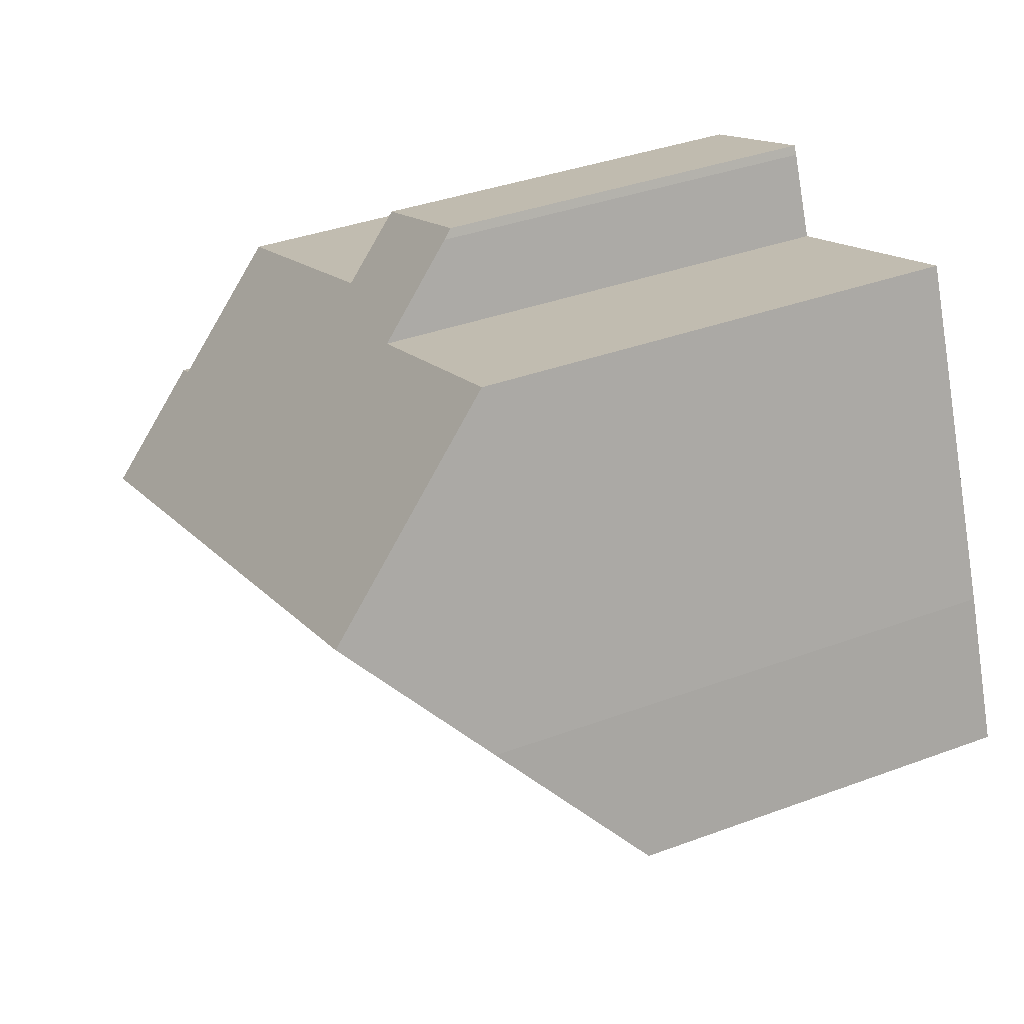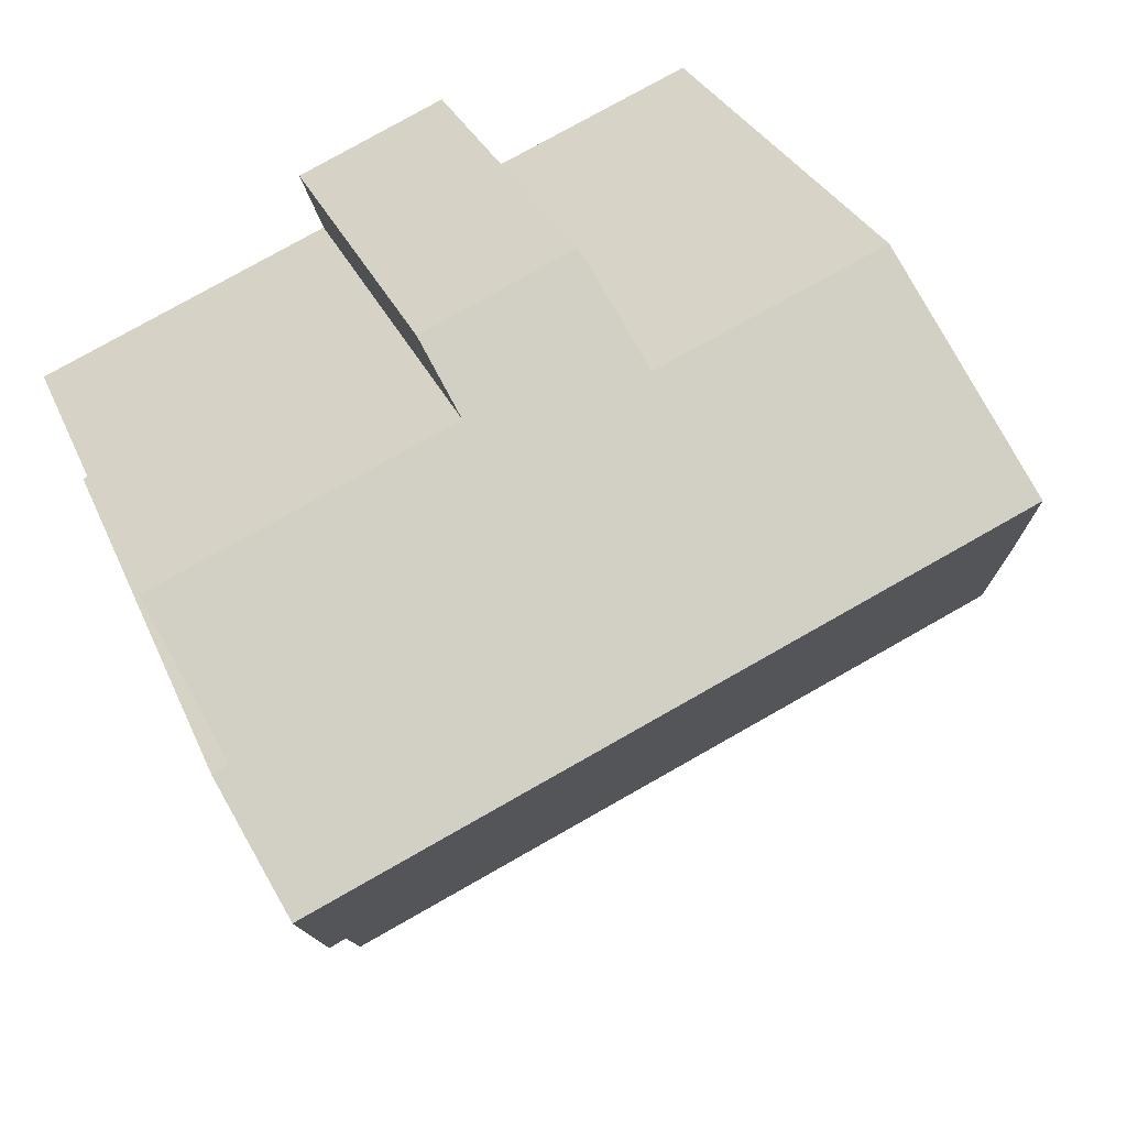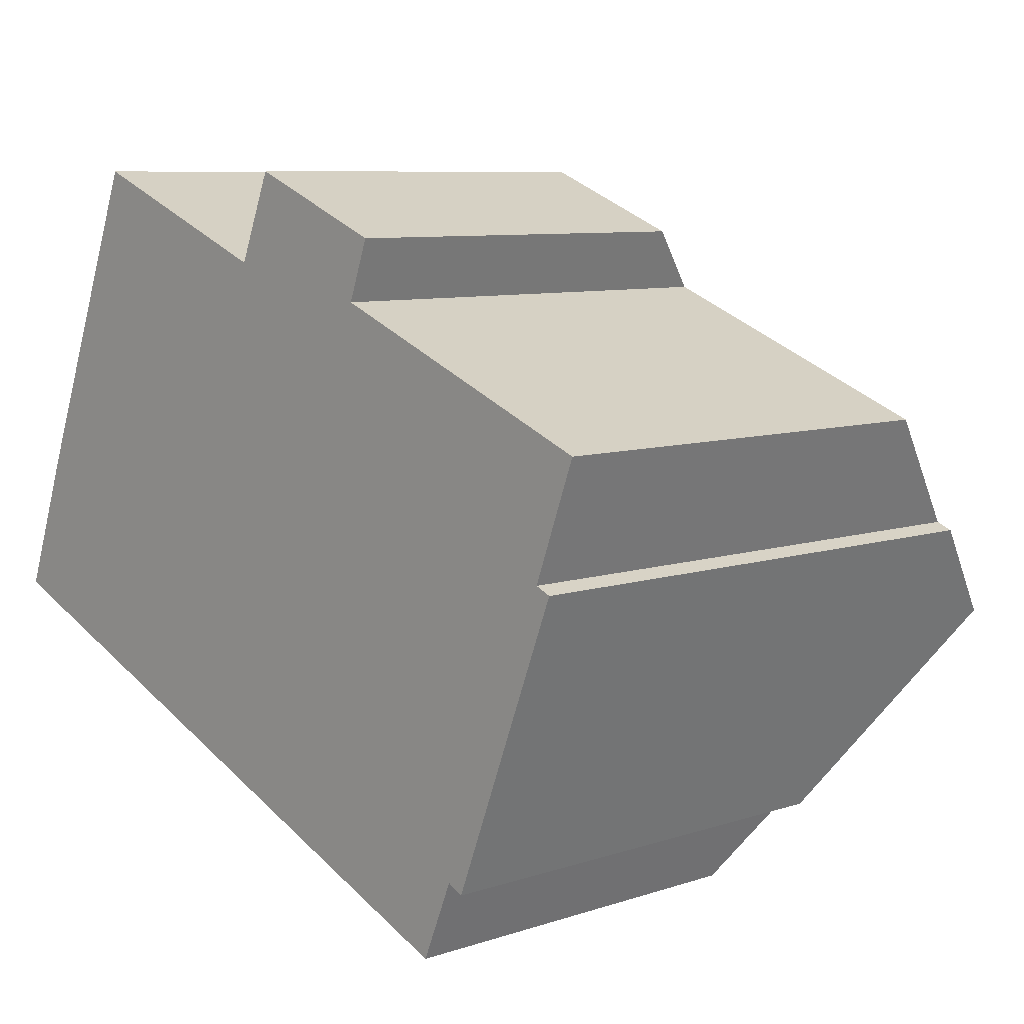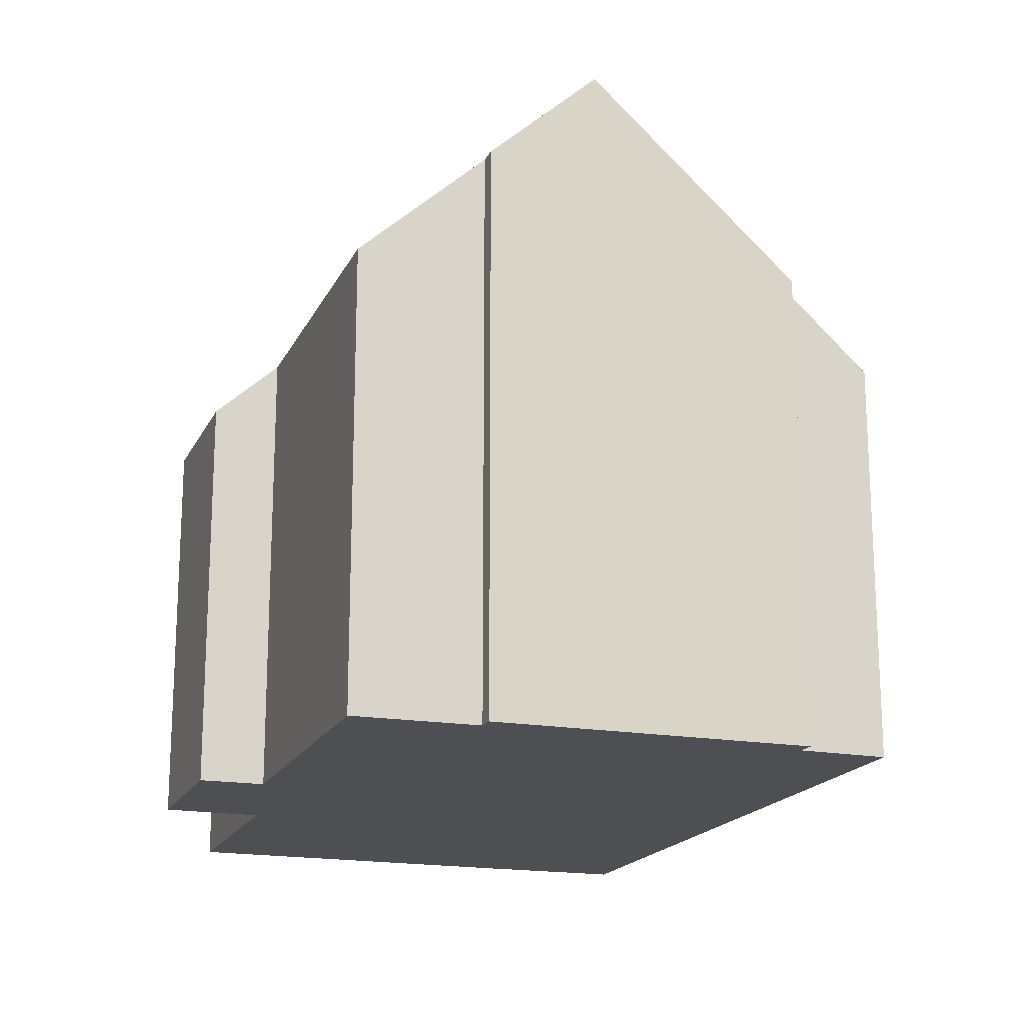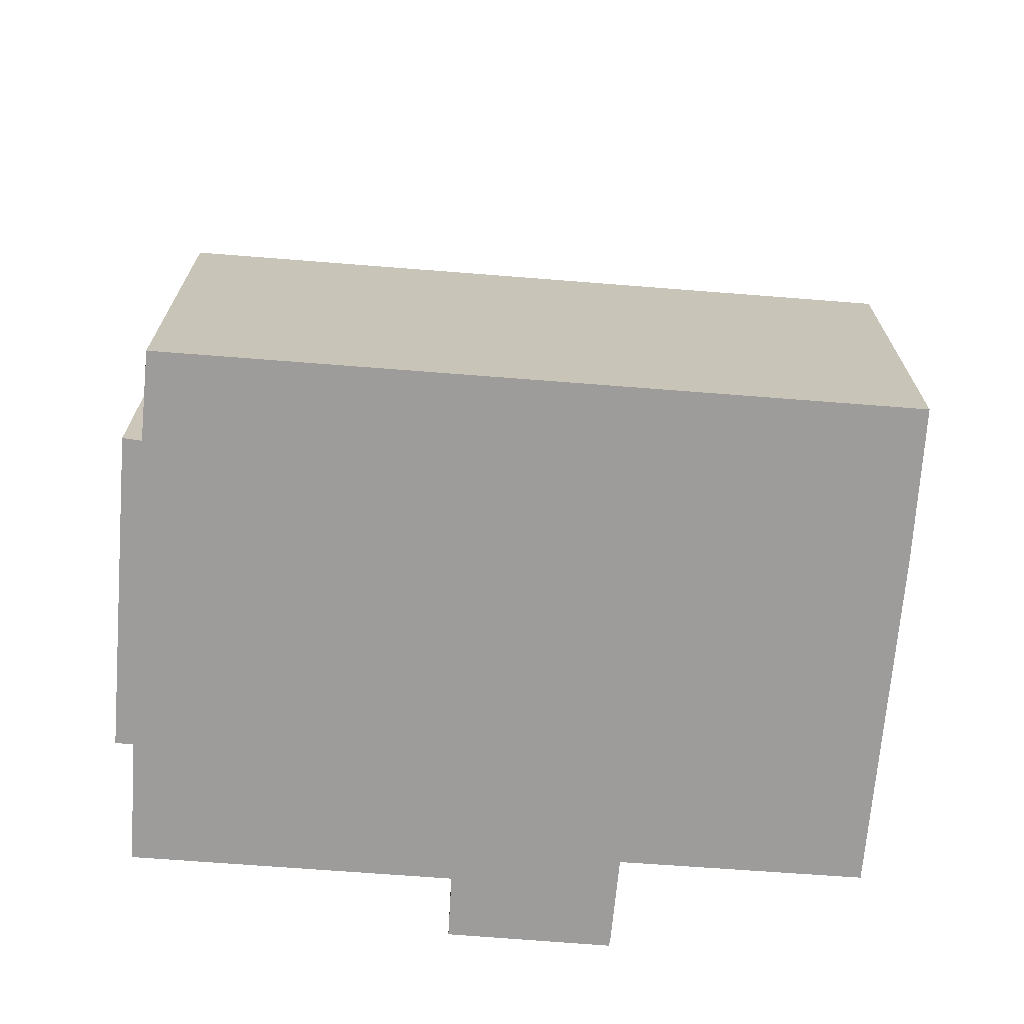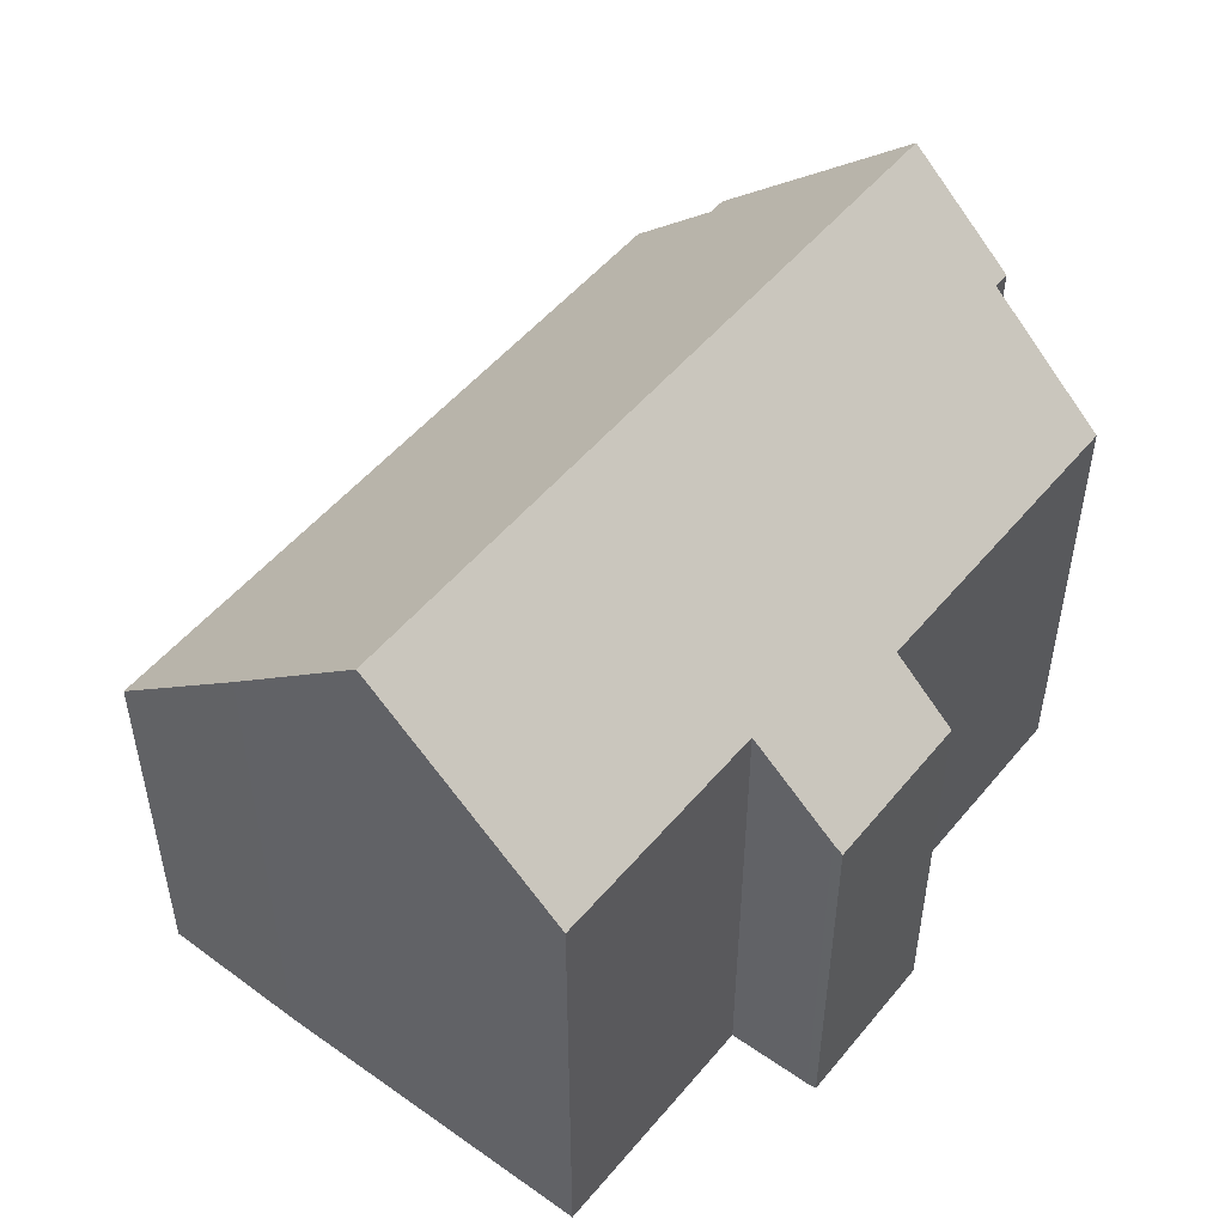
<metadata>
{"format":"obj","ext":"obj","renderer":"f3d","projection":"perspective","resolution":1024,"background":"white","views":[{"elev":37.4,"azim":-115.4,"up":"+Z"},{"elev":30.9,"azim":159.7,"up":"+Z"},{"elev":8.2,"azim":47.7,"up":"+Z"},{"elev":-18.1,"azim":92.5,"up":"+Y"},{"elev":-70.3,"azim":-162.8,"up":"+Y"},{"elev":51.0,"azim":-30.2,"up":"+Y"}]}
</metadata>
<code>
v  19.11 15.6 -0.085
v  19.68 13.28 2.456
v  20.06 13.28 2.295
v  13.66 10.64 8.008
v  20.73 10.61 5.214
v  2.574 15.6 6.521
v  9.699 11.32 8.768
v  10.59 9.27 10.86
v  10.49 9.477 10.66
v  4.342 11.36 10.87
v  14.19 9.275 9.419
v  0 9.265 5.673e-16
v  16.9 11.18 -4.472
v  16.09 9.292 -6.393
v  1.286 12.51 3.356
v  17.3 11.15 -4.662
v  4.342 -6.653e-16 10.87
v  9.699 -5.369e-16 8.768
v  14.19 -5.767e-16 9.419
v  10.59 -6.652e-16 10.86
v  13.66 -4.903e-16 8.008
v  20.73 -3.193e-16 5.214
v  20.06 -1.405e-16 2.295
v  19.68 -1.504e-16 2.456
v  10.49 -6.526e-16 10.66
v  17.3 2.855e-16 -4.662
v  19.11 5.205e-18 -0.085
v  16.9 2.738e-16 -4.472
v  16.09 3.915e-16 -6.393
v  0 0 0
v  2.574 -3.993e-16 6.521
v  1.286 -2.055e-16 3.356
g defaultobject
f 1 2 3
f 2 4 5
f 4 2 1
f 4 1 6
f 4 6 7
f 4 7 8
f 8 7 9
f 7 6 10
f 8 11 4
f 12 13 14
f 13 12 1
f 1 12 6
f 6 12 15
f 1 16 13
f 17 7 10
f 7 17 18
f 8 19 11
f 19 8 20
f 21 5 4
f 5 21 22
f 2 23 3
f 23 2 24
f 18 9 7
f 9 18 25
f 25 8 9
f 8 25 20
f 11 21 4
f 21 11 19
f 5 24 2
f 24 5 22
f 3 16 1
f 16 3 23
f 16 23 26
f 26 23 27
f 16 28 13
f 28 16 26
f 28 14 13
f 14 28 29
f 29 12 14
f 12 29 30
f 15 10 6
f 10 15 17
f 17 15 31
f 31 15 32
f 12 32 15
f 32 12 30
f 27 28 26
f 20 18 19
f 18 20 25
f 28 30 29
f 30 28 27
f 30 27 23
f 30 23 24
f 30 24 22
f 30 22 21
f 30 21 19
f 30 19 18
f 30 18 17
f 30 17 32
f 32 17 31

</code>
